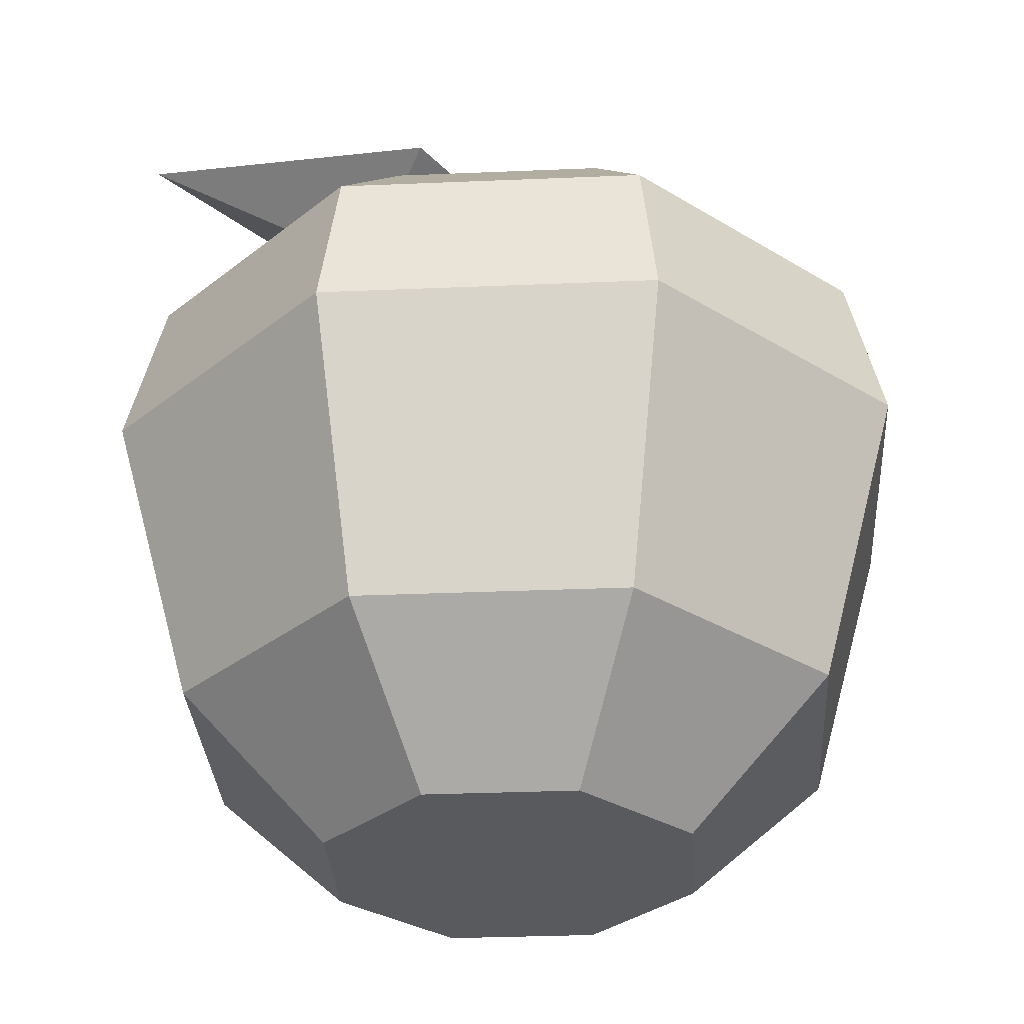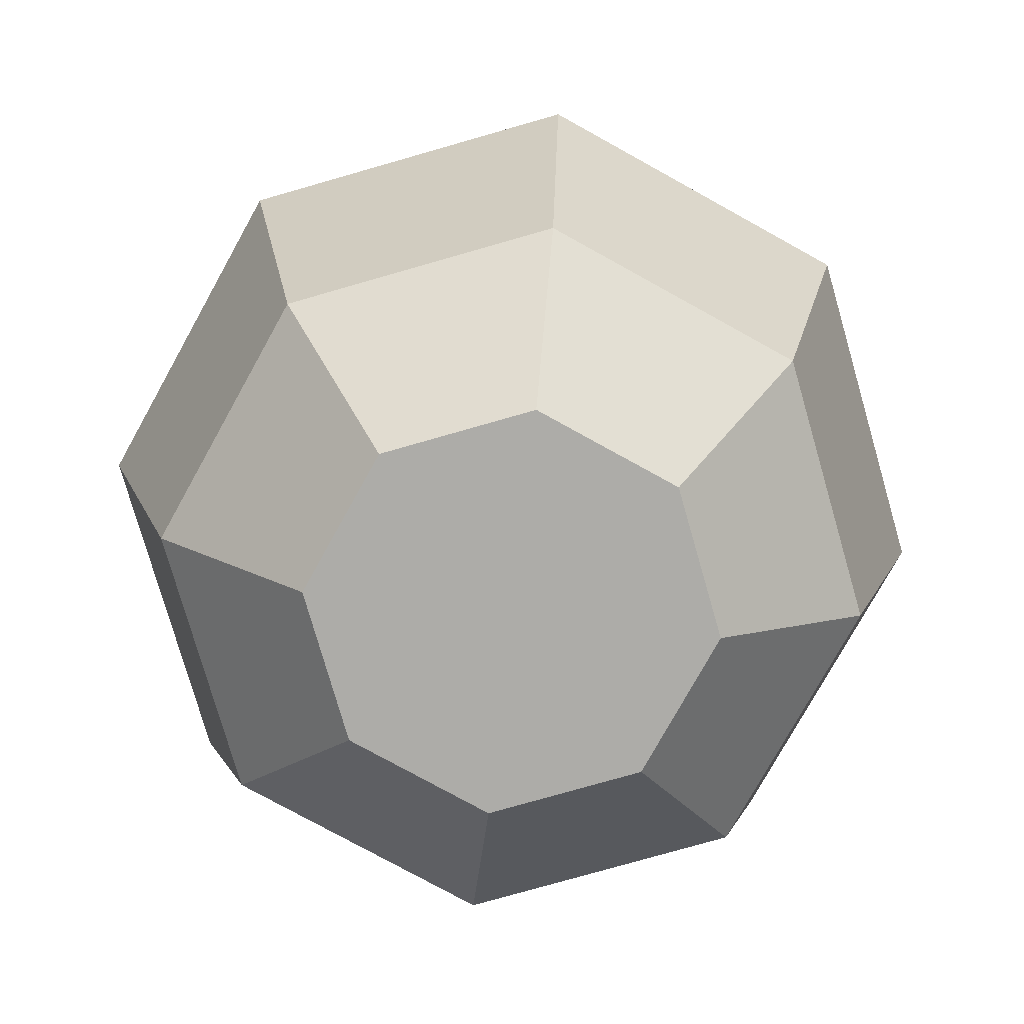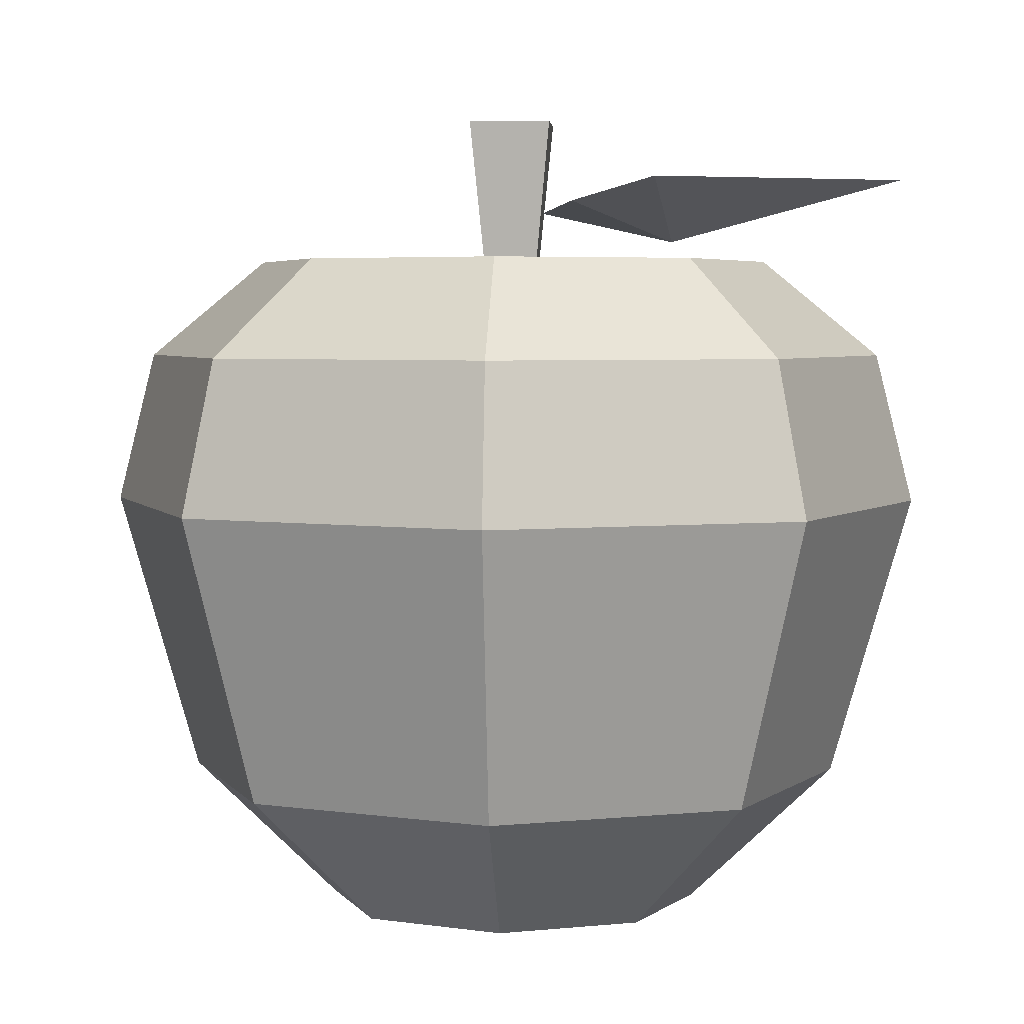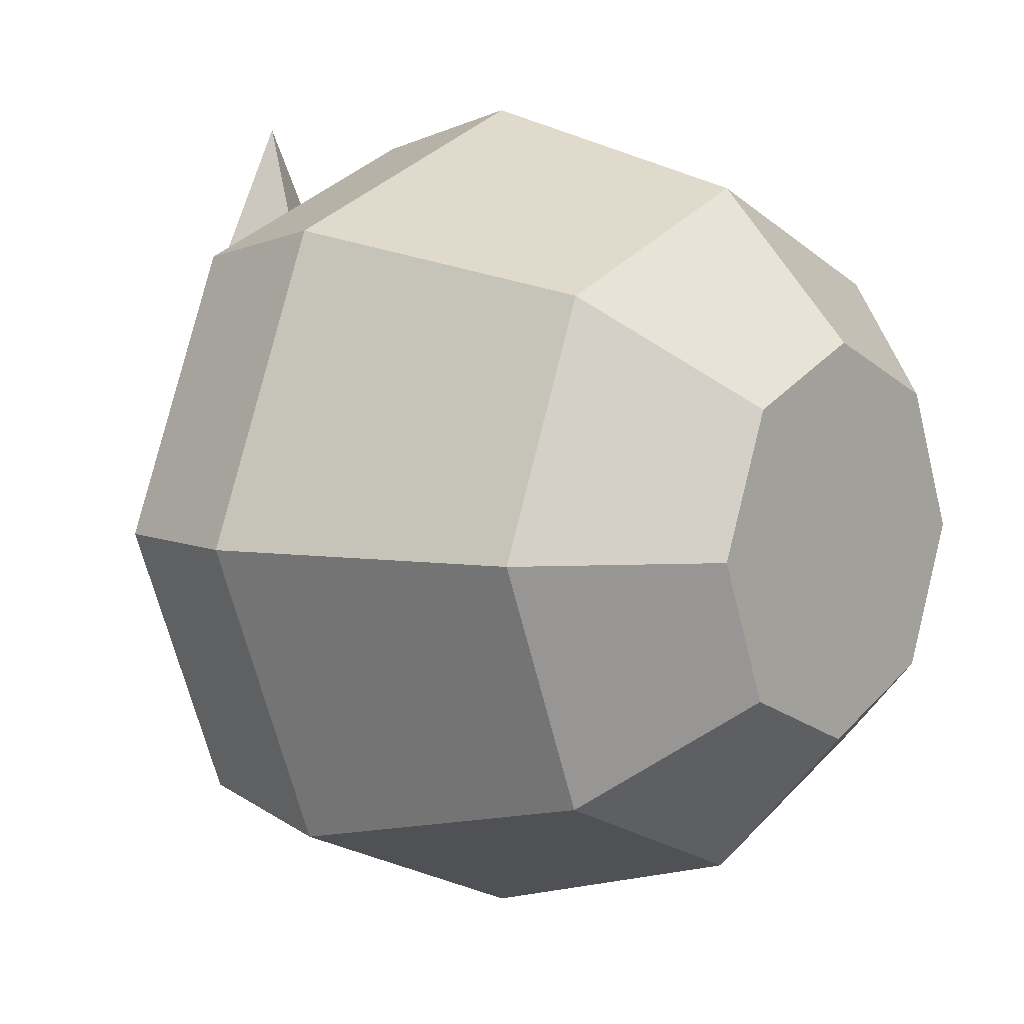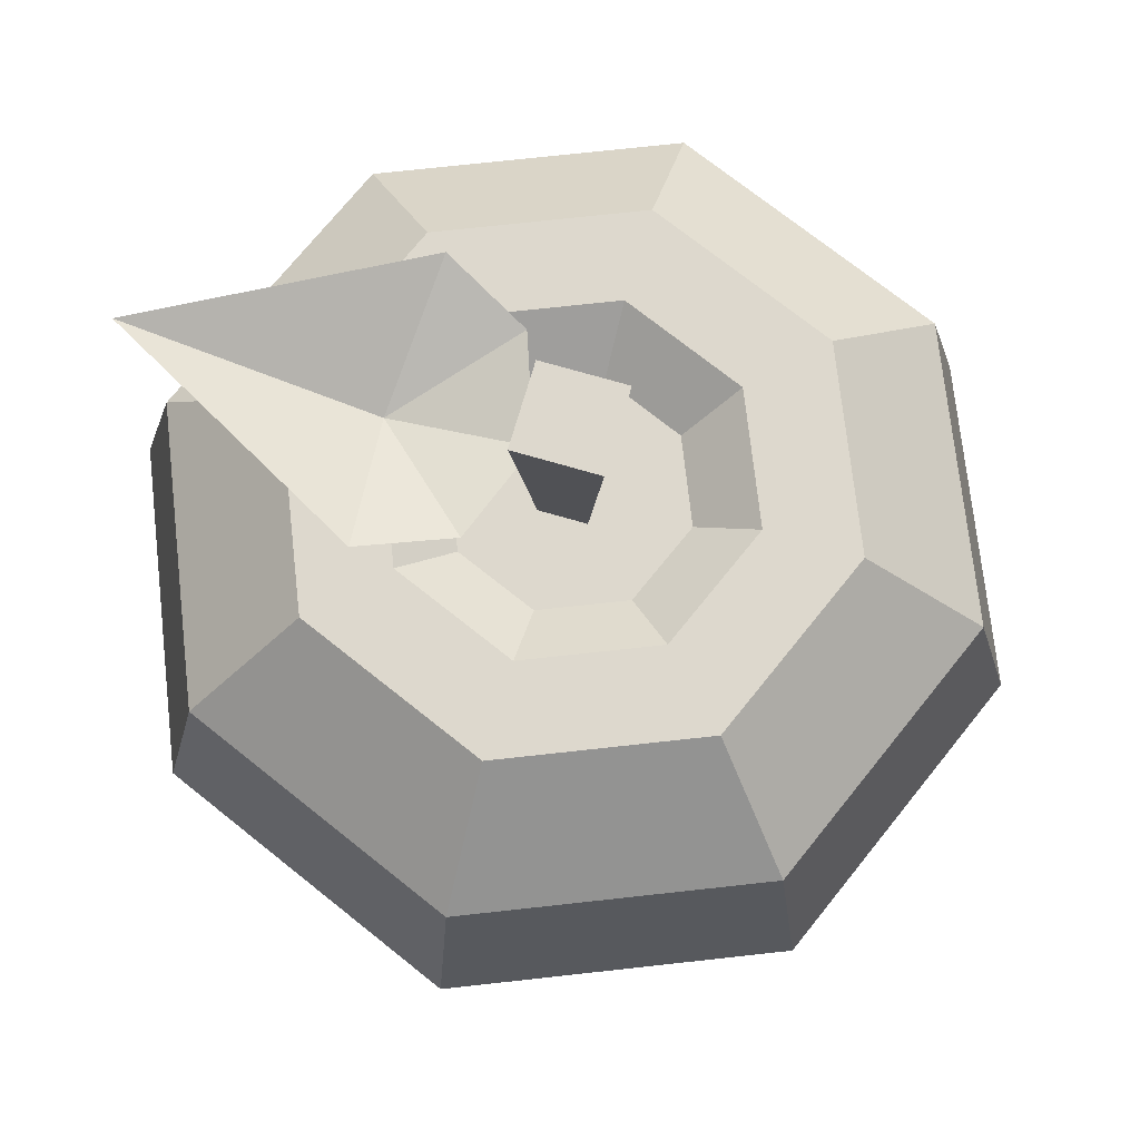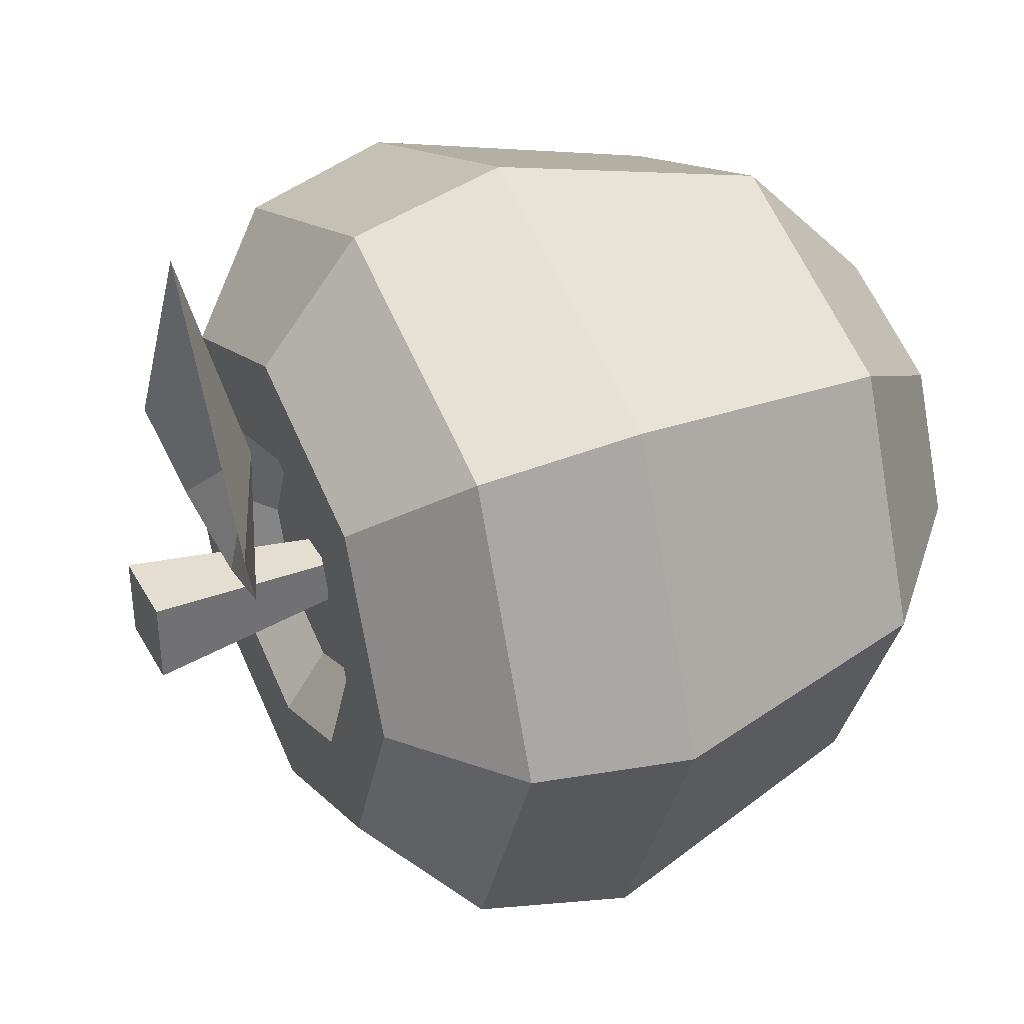
<metadata>
{"format":"obj","ext":"obj","renderer":"f3d","projection":"perspective","resolution":1024,"background":"white","views":[{"elev":-31.0,"azim":71.0,"up":"+Y"},{"elev":-76.7,"azim":-141.5,"up":"+Y"},{"elev":4.2,"azim":-86.3,"up":"+Y"},{"elev":6.5,"azim":-50.6,"up":"+Z"},{"elev":72.2,"azim":106.2,"up":"+Y"},{"elev":37.3,"azim":-116.0,"up":"+Z"}]}
</metadata>
<code>
o apple
v -0.2531 0 -0.2531
v -0.2531 -0 0.2531
v -0.358 0 -0
v 0 0 -0.358
v 0 -0 0.358
v 0.2531 0 -0.2531
v 0.2531 -0 0.2531
v 0.358 0 -0
v 0.4467 0.2557 -0.4467
v 0 0.2557 -0.6317
v -0.4467 0.2557 -0.4467
v 0 0.2557 0.6317
v -0.4467 0.2557 0.4467
v 0.4467 0.2557 0.4467
v 0.6317 0.2557 0
v -0.6317 0.2557 0
v -0.3486 1.256 0.3486
v -0.3486 1.256 -0.3486
v -0.493 1.256 0
v -0.3229 1.256 0
v -0.2283 1.256 0.2283
v 0 1.256 0.493
v -0 1.256 0.3229
v 0.2283 1.256 0.2283
v 0.3486 1.256 0.3486
v 0.3229 1.256 0
v -0.2283 1.256 -0.2283
v 0 1.256 -0.493
v -0 1.256 -0.3229
v 0.2283 1.256 -0.2283
v 0.3486 1.256 -0.3486
v 0.493 1.256 0
v 0.2099 1.176 0
v 0.1484 1.176 -0.1484
v -0 1.176 0.2099
v 0.1484 1.176 0.1484
v 0.5552 0.7893 -0.5552
v 0.7145 1.074 0
v 0.7852 0.7893 0
v 0.5052 1.074 -0.5052
v 0.5552 0.7893 0.5552
v -0.7852 0.7893 0
v -0.5552 0.7893 0.5552
v 0 0.7893 -0.7852
v -0.5552 0.7893 -0.5552
v 0 1.074 -0.7145
v 0.5052 1.074 0.5052
v 0 0.7893 0.7852
v 0 1.074 0.7145
v -0.5052 1.074 -0.5052
v -0.7145 1.074 0
v -0.5052 1.074 0.5052
v -0.1484 1.176 -0.1484
v -0 1.176 -0.2099
v -0.2099 1.176 0
v -0.1484 1.176 0.1484
v -0.04305 1.176 0.04305
v 0.04305 1.176 0.04305
v 0.04305 1.176 -0.04305
v -0.04305 1.176 -0.04305
v 0.07688 1.526 0.07688
v -0.07688 1.526 0.07688
v 0.07688 1.526 -0.07688
v -0.07688 1.526 -0.07688
v 0.1833 1.369 0.1251
v 0 1.351 0.05996
v 0 1.295 0.3136
v 0.2592 1.411 0.2825
v -0.1833 1.369 0.1251
v -0.2592 1.411 0.2825
v 0 1.414 0.7587
f 1 2 3
f 2 1 4
f 2 4 5
f 5 4 6
f 5 6 7
f 7 6 8
f 9 4 10
f 4 9 6
f 10 1 11
f 1 10 4
f 2 12 13
f 12 2 5
f 8 14 7
f 14 8 15
f 3 13 16
f 13 3 2
f 7 12 5
f 12 7 14
f 9 8 6
f 8 9 15
f 11 3 16
f 3 11 1
f 17 18 19
f 18 17 20
f 20 17 21
f 21 17 22
f 21 22 23
f 23 22 24
f 24 22 25
f 24 25 26
f 27 18 20
f 18 27 28
f 28 27 29
f 28 29 30
f 28 30 31
f 31 30 26
f 31 26 25
f 31 25 32
f 33 30 34
f 30 33 26
f 24 35 23
f 35 24 36
f 24 33 36
f 33 24 26
f 37 38 39
f 38 37 40
f 14 39 41
f 39 14 15
f 42 13 43
f 13 42 16
f 44 9 10
f 9 44 37
f 45 16 42
f 16 45 11
f 46 37 44
f 37 46 40
f 47 48 41
f 48 47 49
f 50 42 51
f 42 50 45
f 15 37 39
f 37 15 9
f 52 42 43
f 42 52 51
f 41 12 14
f 12 41 48
f 39 47 41
f 47 39 38
f 50 44 45
f 44 50 46
f 48 13 12
f 13 48 43
f 45 10 11
f 10 45 44
f 49 43 48
f 43 49 52
f 53 29 27
f 29 53 54
f 34 29 54
f 29 34 30
f 55 27 20
f 27 55 53
f 21 55 20
f 55 21 56
f 23 56 21
f 56 23 35
f 56 53 55
f 53 56 35
f 53 35 57
f 57 35 58
f 58 35 36
f 58 36 59
f 60 53 57
f 53 60 54
f 54 60 59
f 54 59 34
f 34 59 36
f 34 36 33
f 31 46 28
f 46 31 40
f 19 50 51
f 50 19 18
f 18 46 50
f 46 18 28
f 49 25 22
f 25 49 47
f 47 32 25
f 32 47 38
f 49 17 52
f 17 49 22
f 32 40 31
f 40 32 38
f 52 19 51
f 19 52 17
f 61 57 58
f 57 61 62
f 58 63 61
f 63 58 59
f 61 64 62
f 64 61 63
f 64 59 60
f 59 64 63
f 64 57 62
f 57 64 60
f 65 66 67
f 68 65 67
f 67 69 70
f 68 67 71
f 67 70 71
f 66 69 67

</code>
